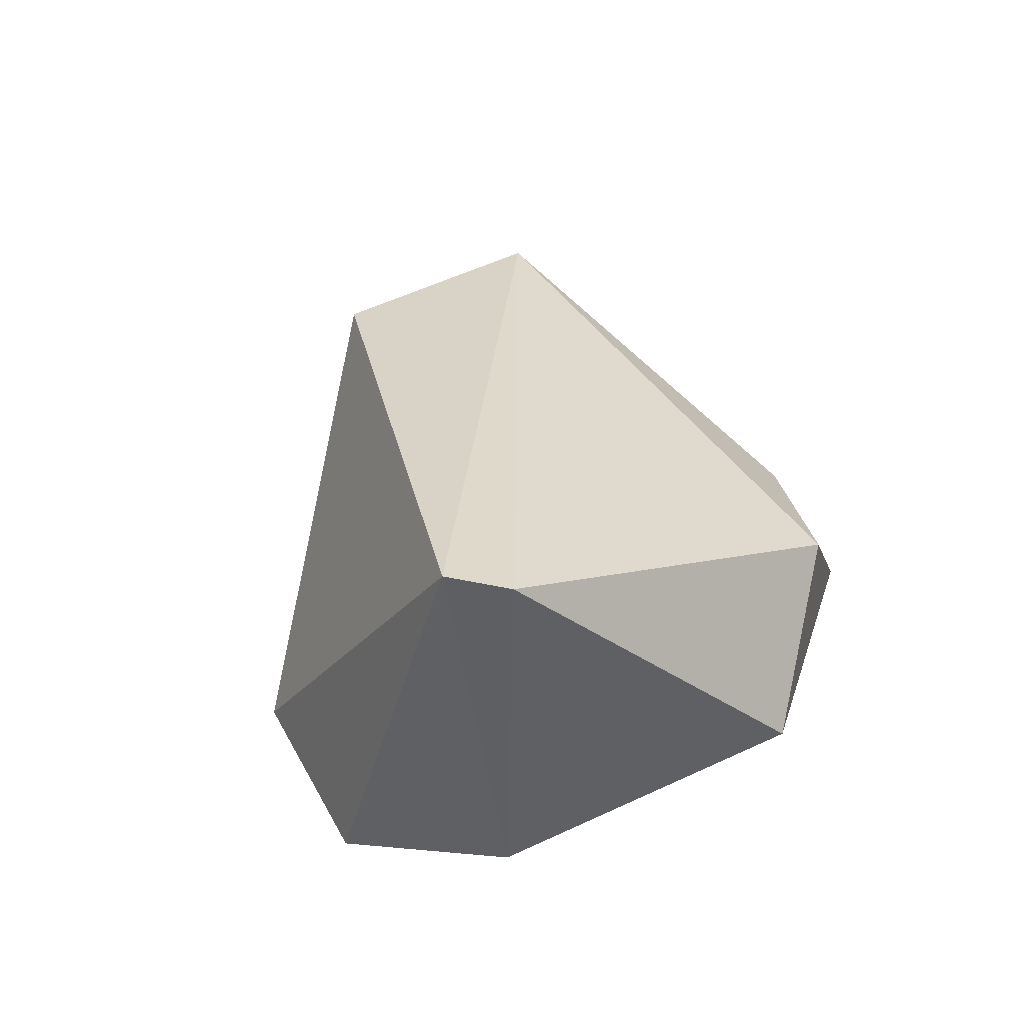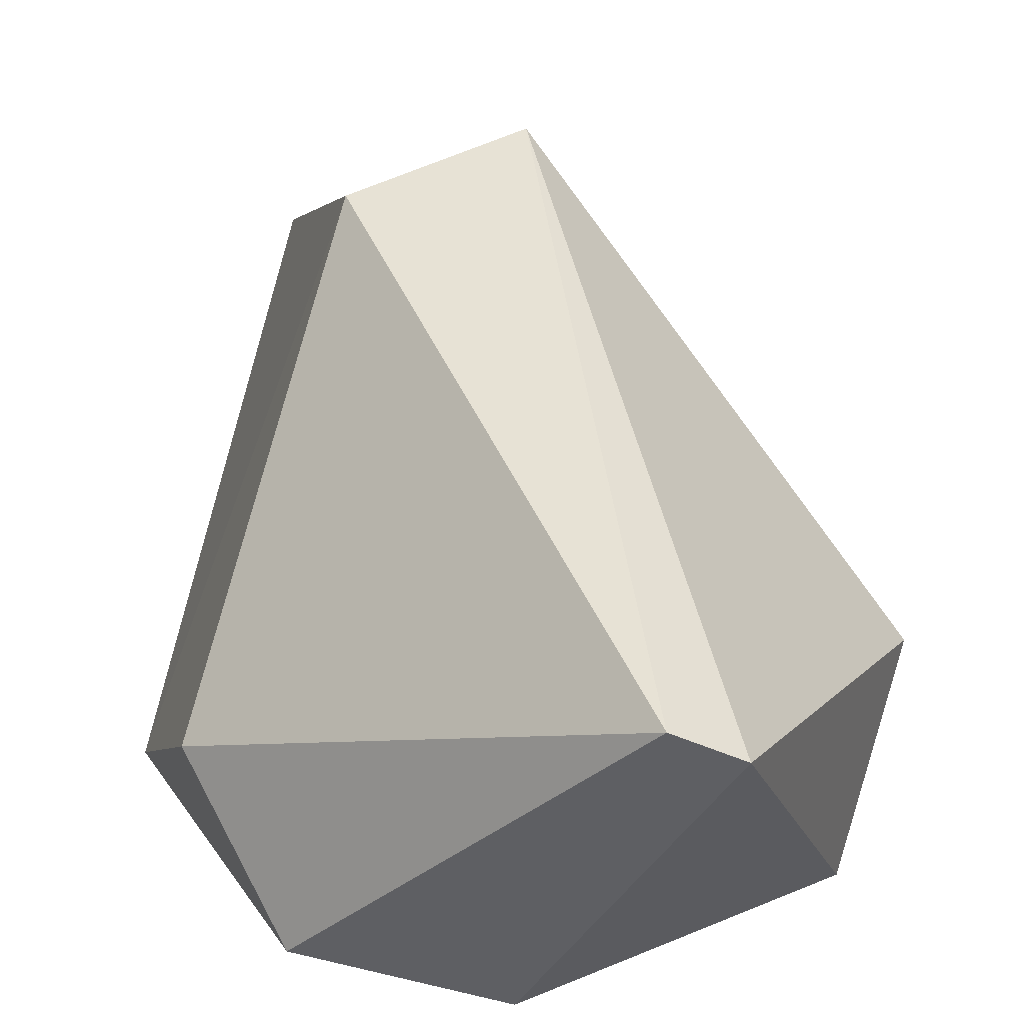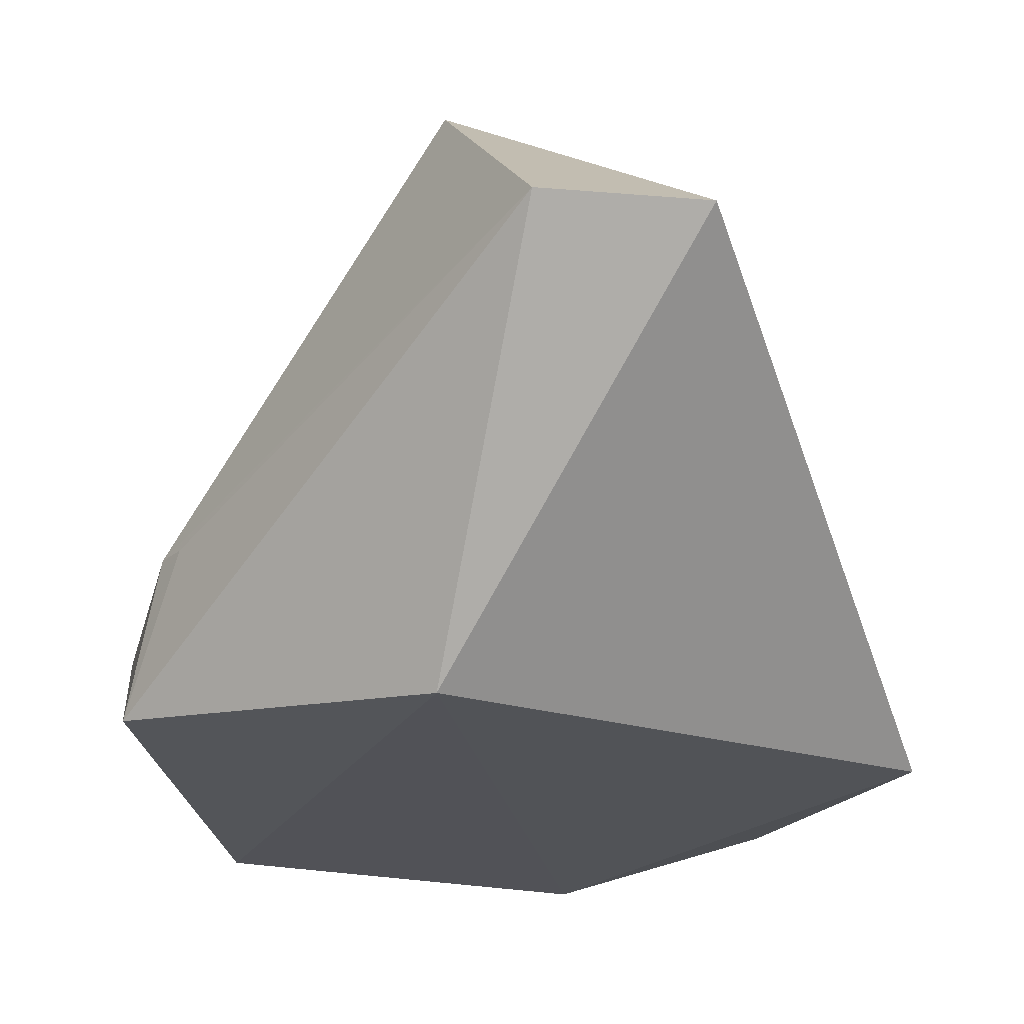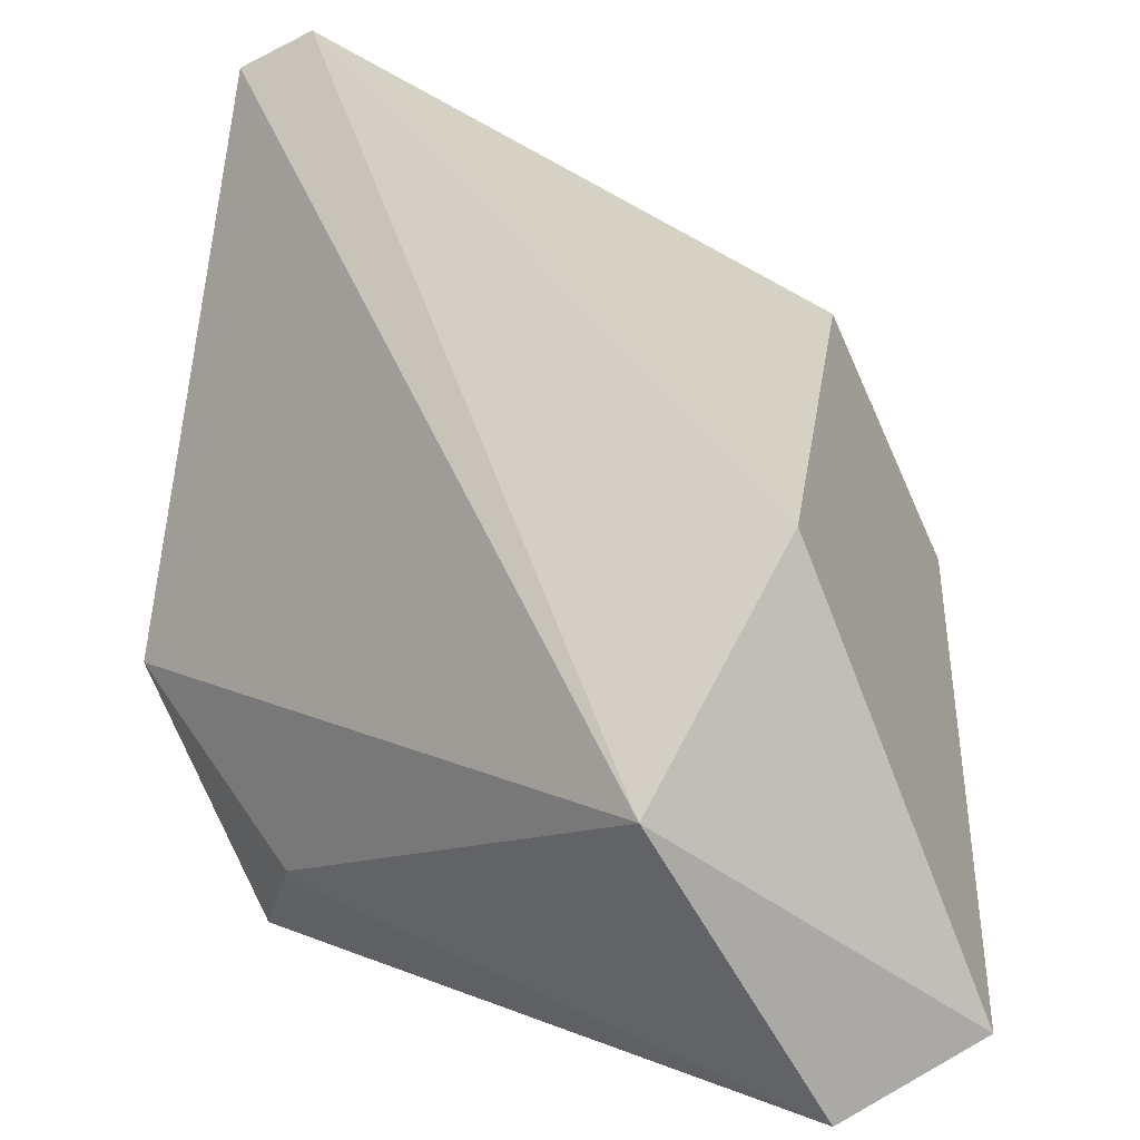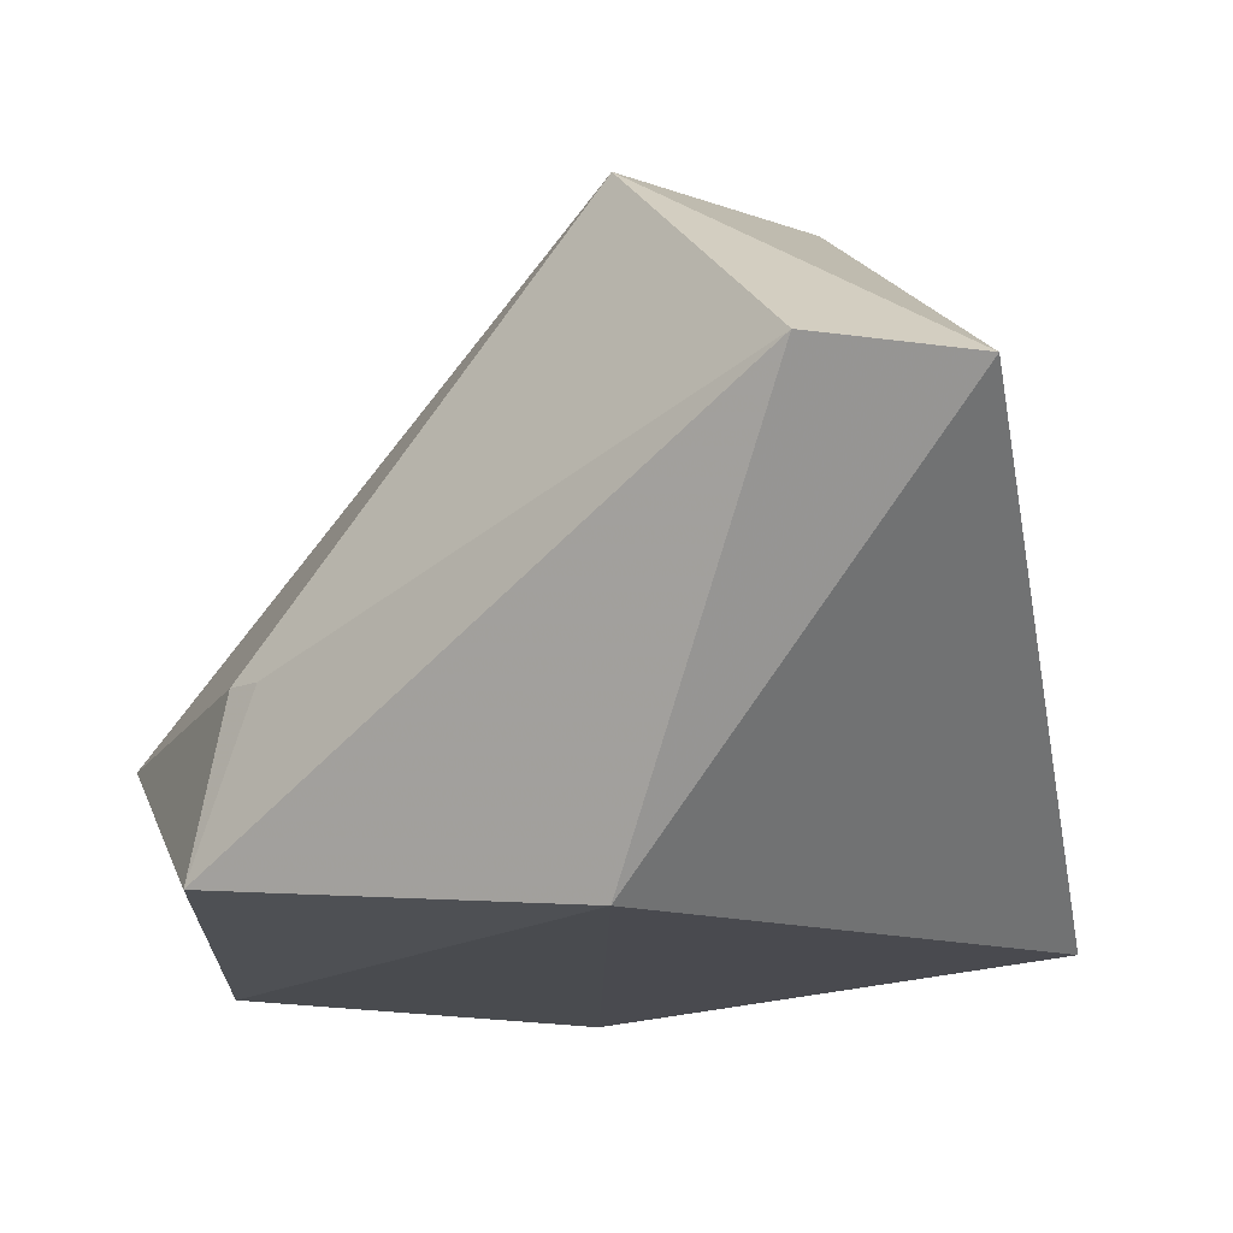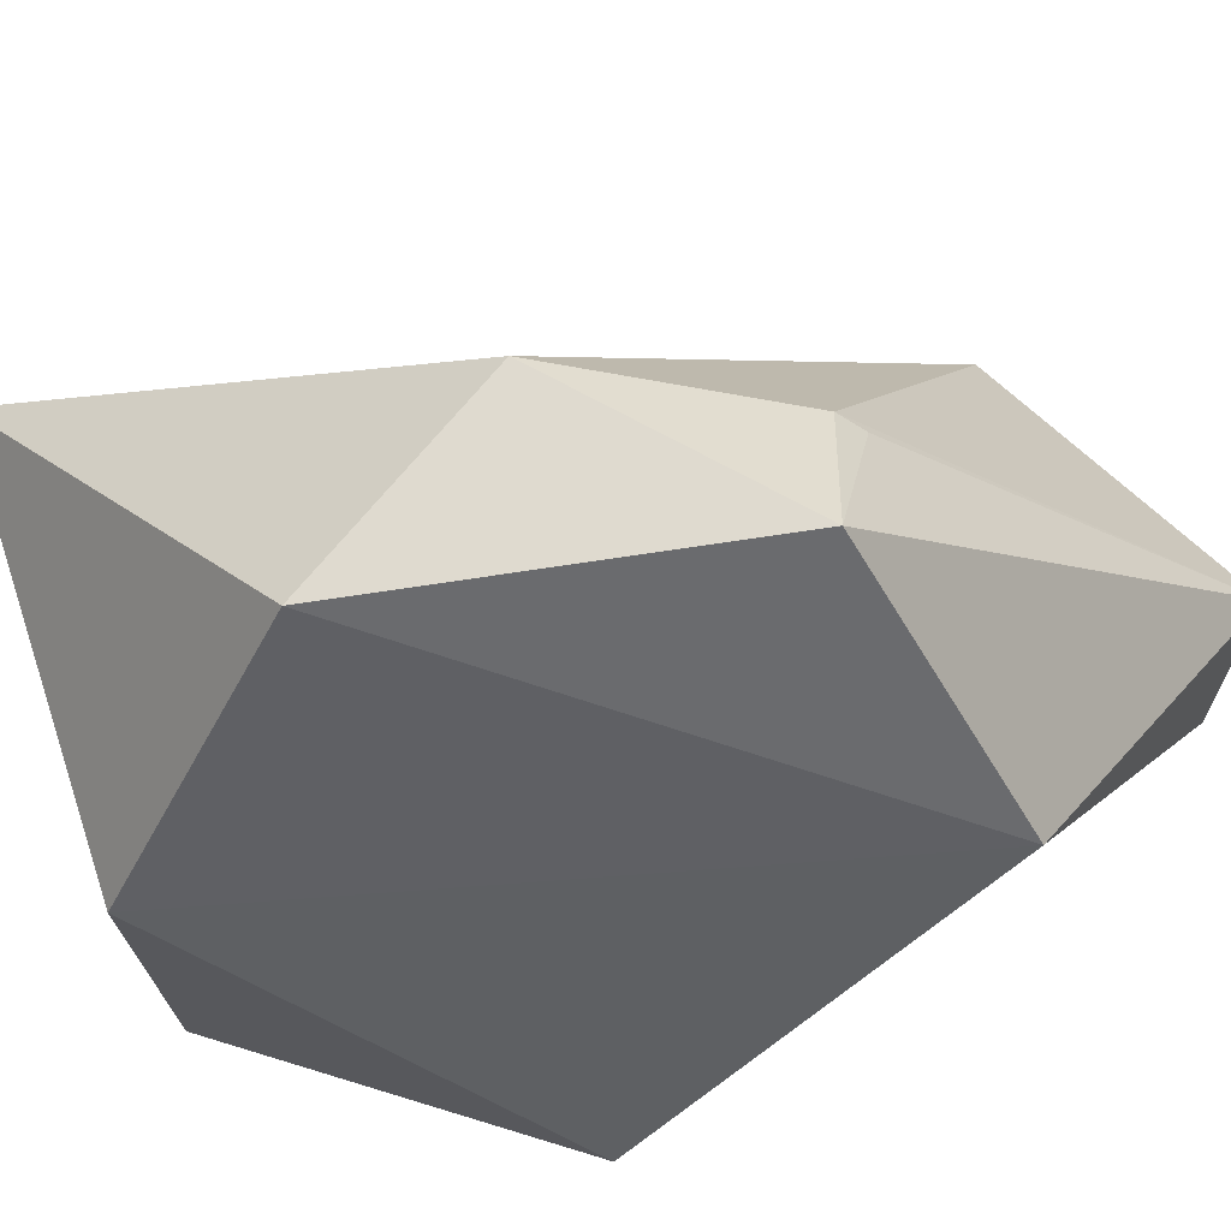
<metadata>
{"format":"obj","ext":"obj","renderer":"f3d","projection":"perspective","resolution":1024,"background":"white","views":[{"elev":-71.9,"azim":-159.6,"up":"+Z"},{"elev":32.9,"azim":162.6,"up":"+Y"},{"elev":-21.3,"azim":-8.8,"up":"+Y"},{"elev":69.1,"azim":-29.8,"up":"+Y"},{"elev":-13.5,"azim":-19.4,"up":"+Y"},{"elev":-45.1,"azim":-102.4,"up":"+Y"}]}
</metadata>
<code>
g Generated convex submesh 1
v 0.5109 0.03647 0.1128
v -0.4917 0.2742 0.1257
v -0.4719 0.2738 0.1681
v 0.158 0.8302 0.2167
v -0.05834 0.5414 -0.77
v -0.3522 0.01021 -0.4108
v -0.1066 0.5175 0.7701
v -0.1681 0.01375 0.4298
v 0.4252 0.07794 -0.4118
v -0.1631 0.7948 0.4176
v 0.1099 0.5175 0.7701
v 0.5059 0.271 -0.193
v -0.5194 0.2438 -0.2215
v -0.5325 0.05763 0.1132
v 0.1503 0.009485 -0.526
v 0.03766 0.5896 -0.7458
g Generated convex submesh 1_0
f 16 15 5
f 7 2 3
f 10 2 7
f 11 10 7
f 11 1 4
f 11 8 1
f 11 7 8
f 11 4 10
f 12 4 1
f 12 1 9
f 13 5 6
f 13 10 5
f 13 2 10
f 14 3 2
f 14 7 3
f 14 6 8
f 14 8 7
f 14 2 13
f 14 13 6
f 15 6 5
f 15 8 6
f 15 1 8
f 15 9 1
f 16 9 15
f 16 10 4
f 16 5 10
f 16 4 12
f 16 12 9

</code>
